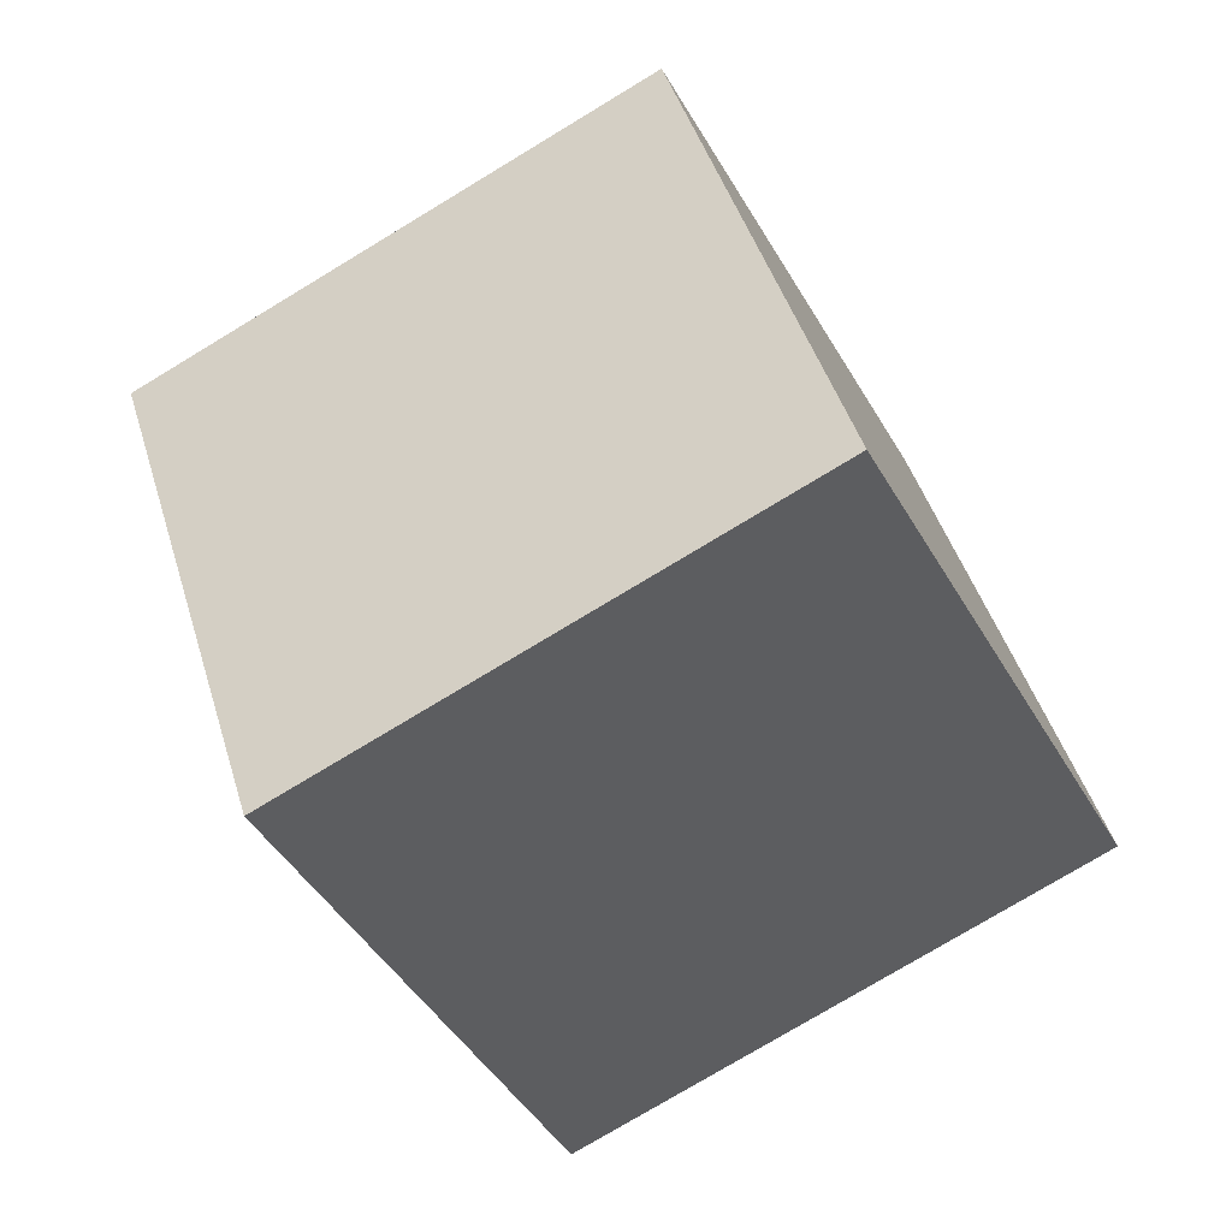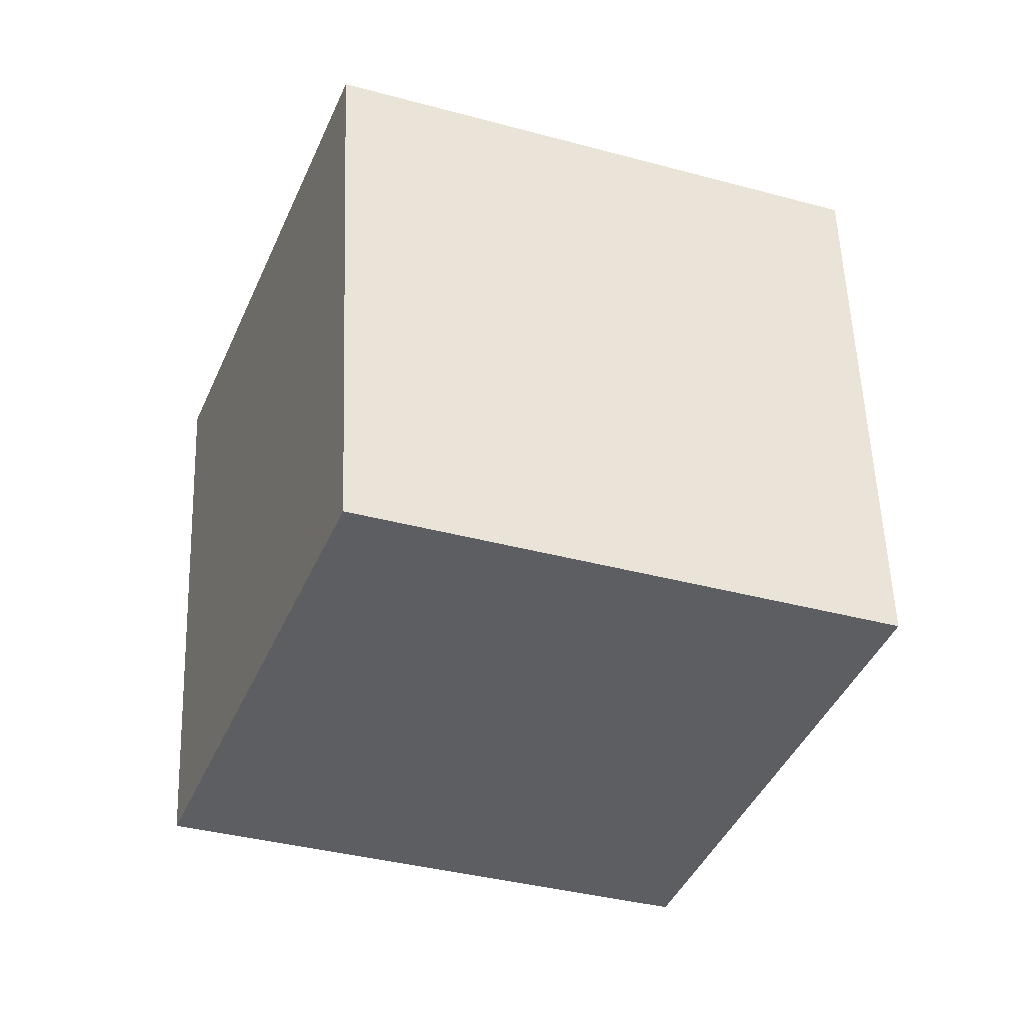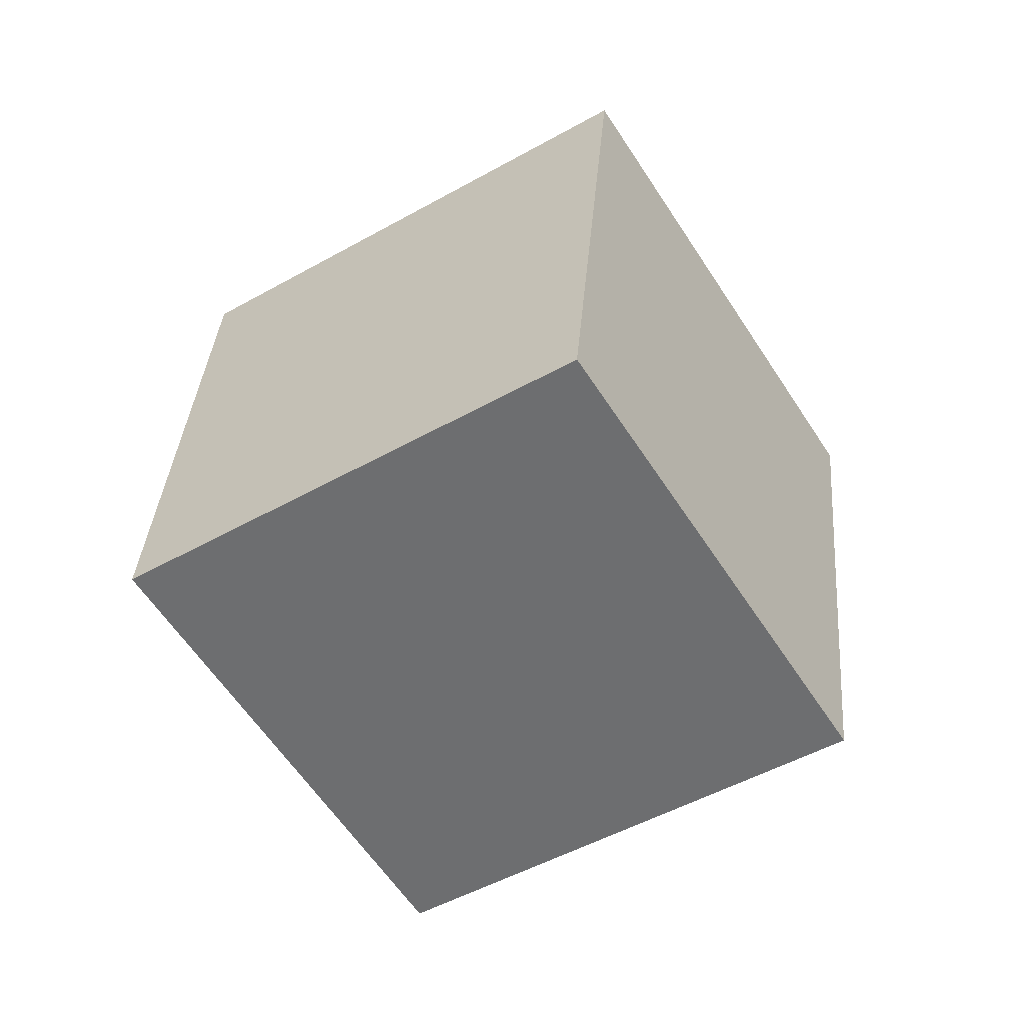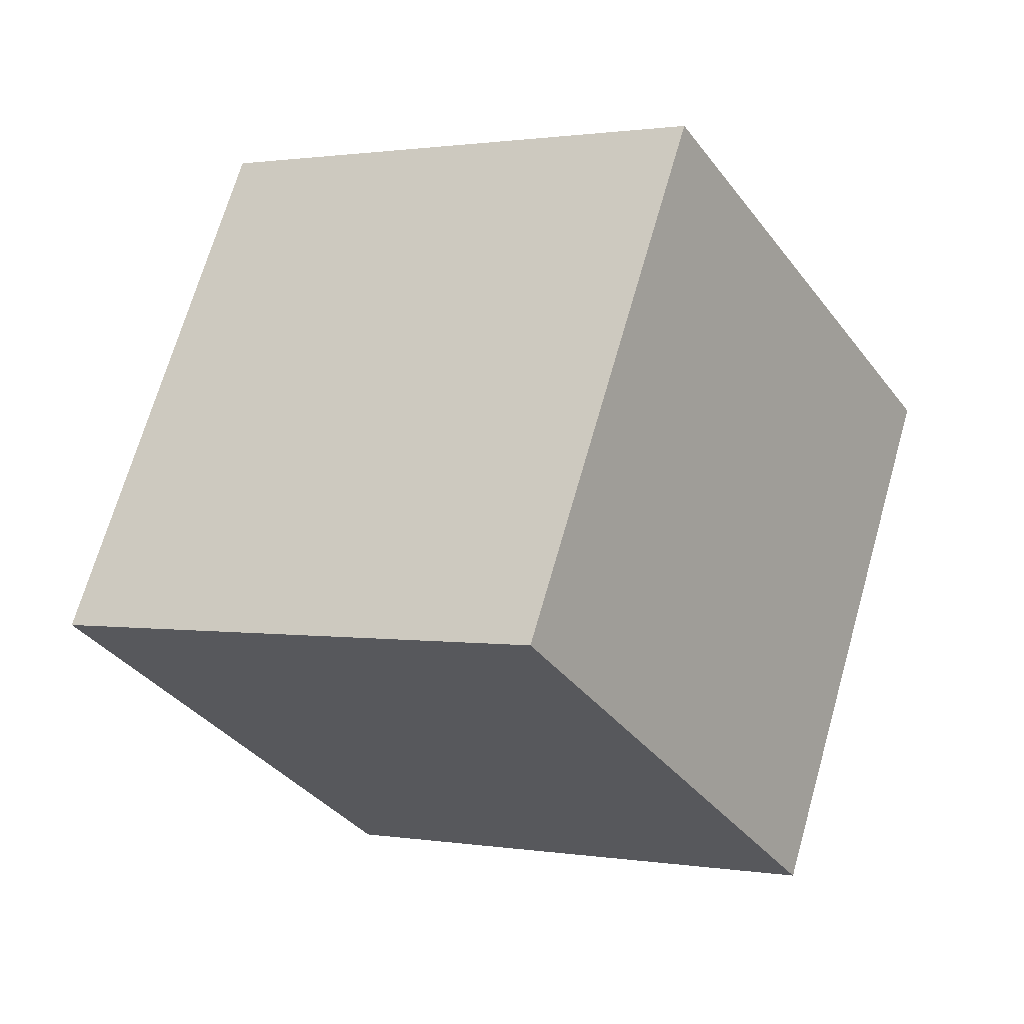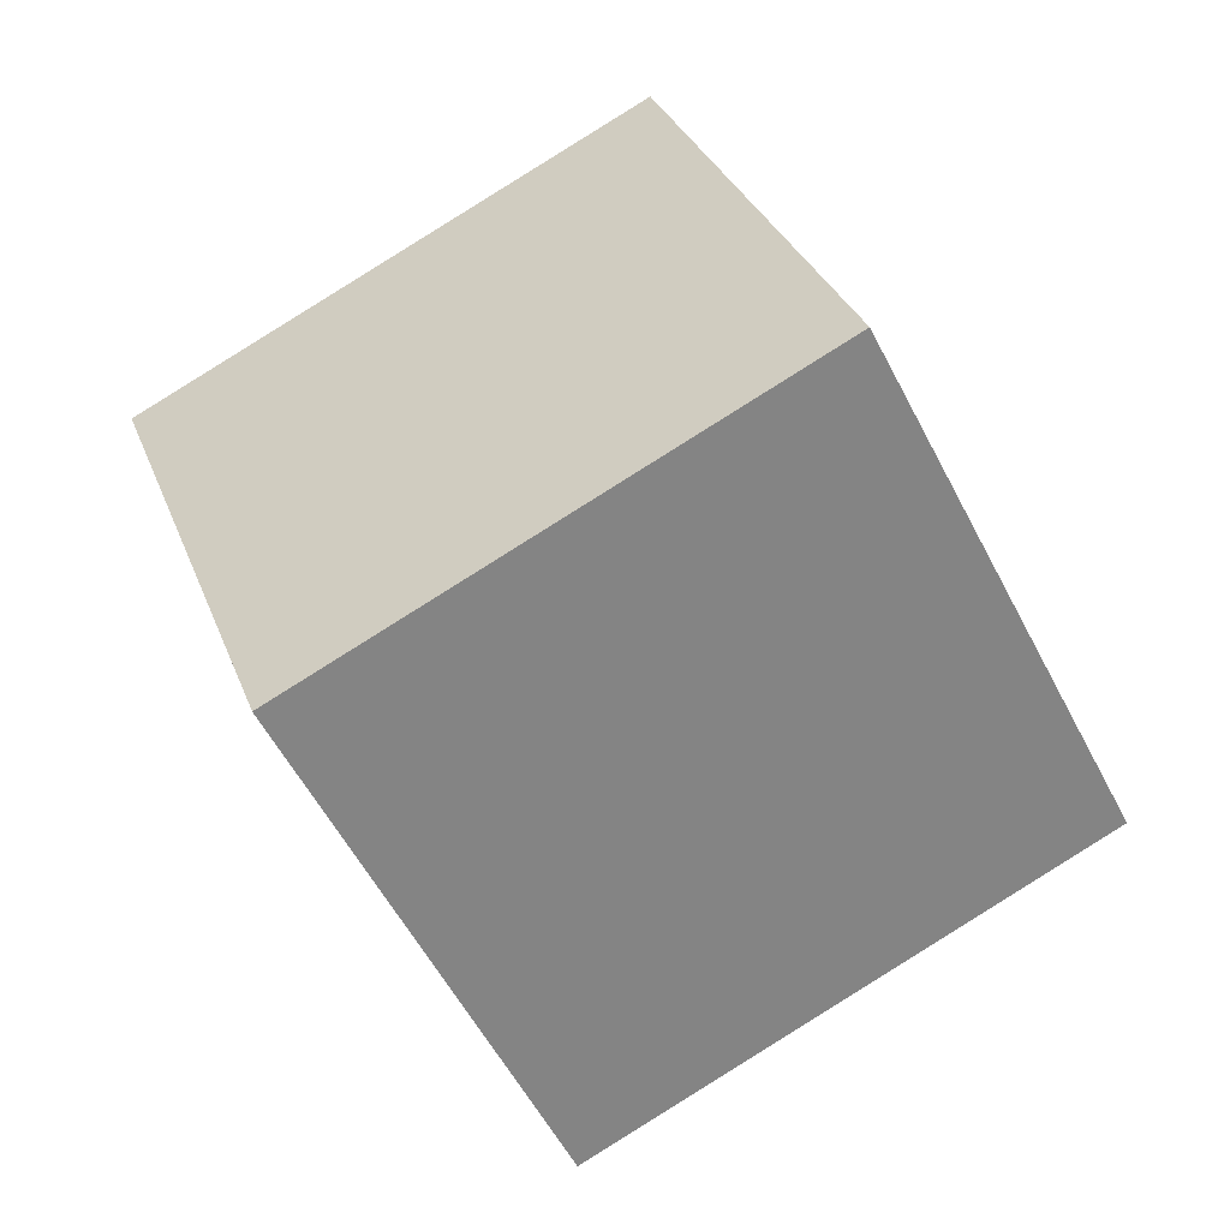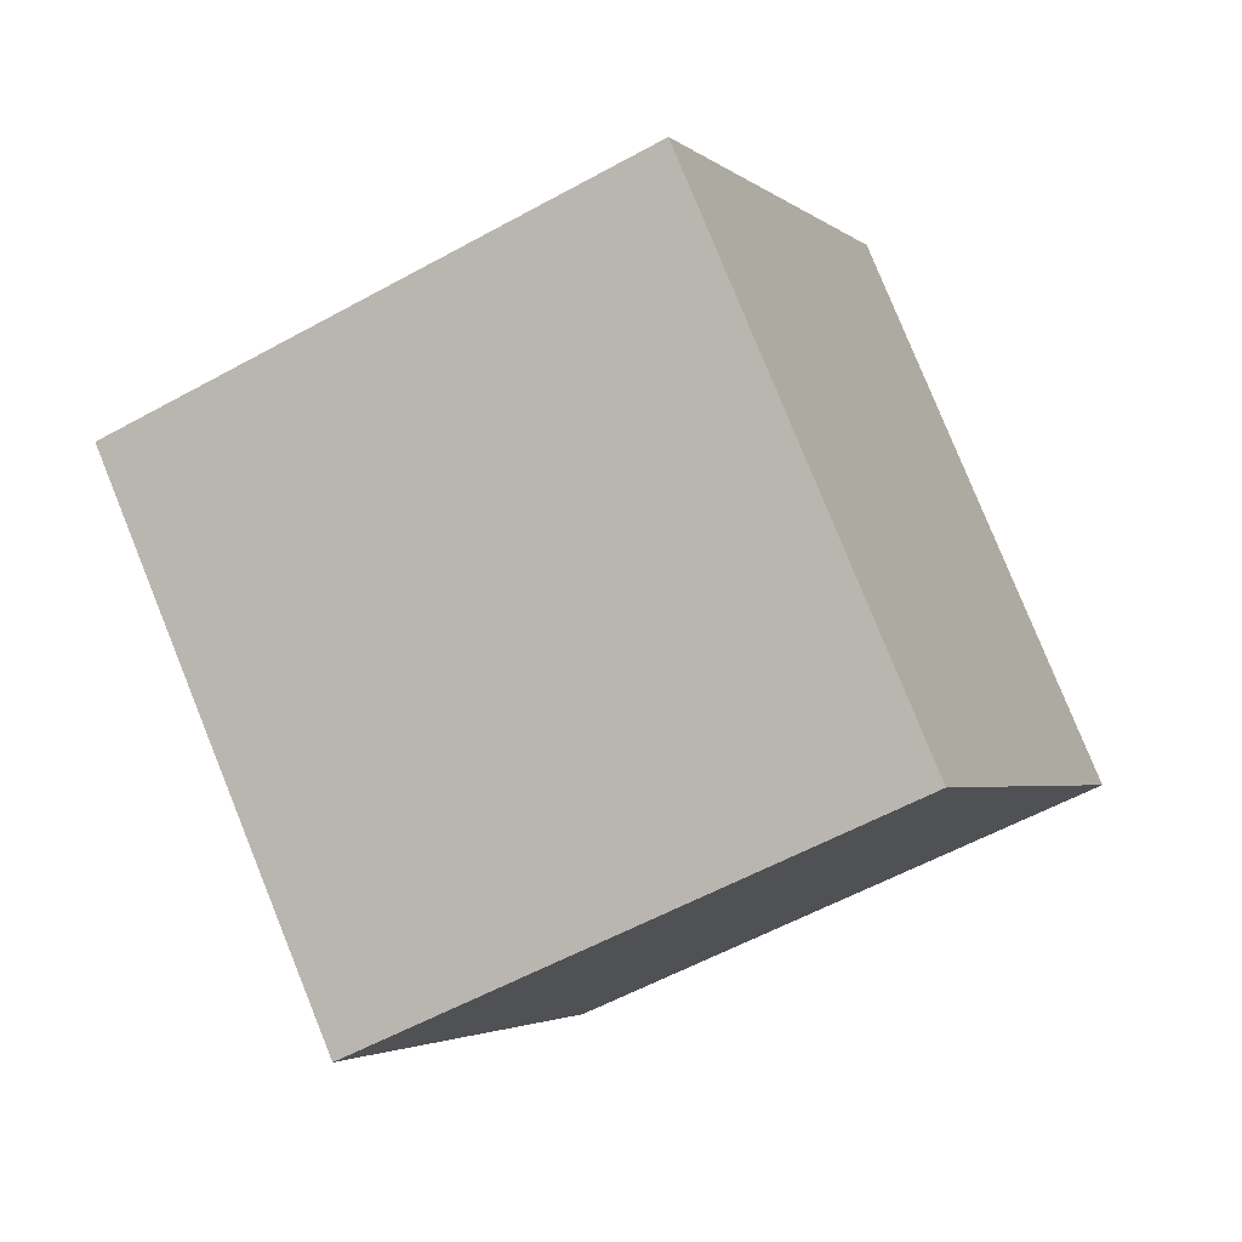
<metadata>
{"format":"obj","ext":"obj","renderer":"f3d","projection":"perspective","resolution":1024,"background":"white","views":[{"elev":52.7,"azim":-78.6,"up":"+Y"},{"elev":-64.9,"azim":-171.0,"up":"+Y"},{"elev":8.6,"azim":-172.6,"up":"+Z"},{"elev":-45.1,"azim":147.5,"up":"+Y"},{"elev":-40.9,"azim":-36.2,"up":"+Y"},{"elev":-75.4,"azim":56.2,"up":"+Y"}]}
</metadata>
<code>
v -9.524 -7.996 -4.045
v -4.674 -3.933 3.699
v -9.883 0.9447 -8.51
v -5.034 5.007 -0.7659
v -0.7859 -9.883 -8.527
v 4.064 -5.82 -0.7829
v -1.146 -0.9422 -12.99
v 3.704 3.121 -5.248
f 2 4 1
f 5 2 1
f 1 4 3
f 3 5 1
f 2 8 4
f 6 2 5
f 6 8 2
f 4 8 3
f 7 5 3
f 3 8 7
f 7 6 5
f 8 6 7

</code>
